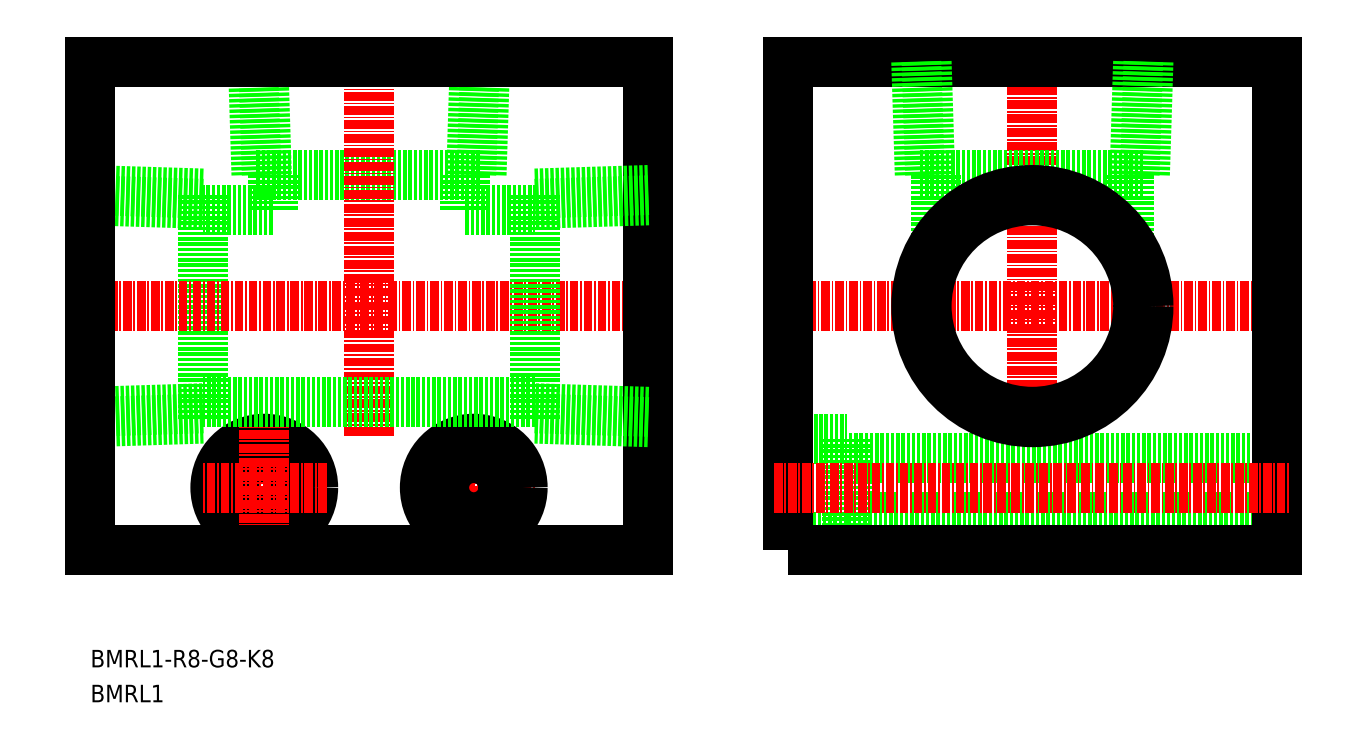
<metadata>
{"format":"dxf","ext":"dxf","renderer":"ezdxf+matplotlib","layout":"modelspace","background":"white","min_lineweight":24,"dpi":150}
</metadata>
<code>
0
SECTION
2
ENTITIES
0
LINE
8
0
10
238.1
20
83.25
30
0
11
176.6
21
83.25
31
0
0
LINE
8
0
10
176.6
20
74.75
30
0
11
238.1
21
74.75
31
0
0
LINE
8
0
10
176.6
20
72
30
0
11
168.1
21
72
31
0
0
LINE
8
0
10
176.6
20
85.99
30
0
11
176.6
21
72
31
0
0
LINE
8
0
10
168.1
20
85.99
30
0
11
176.6
21
85.99
31
0
0
LINE
8
CENTER
10
123.1
20
70
30
0
11
123.1
21
88
31
0
0
LINE
8
CENTER
10
114.1
20
79
30
0
11
132.1
21
79
31
0
0
CIRCLE
8
0
10
123.1
20
79
30
0
40
4.25
0
CIRCLE
8
0
10
123.1
20
79
30
0
40
7
0
CIRCLE
8
0
10
93.14
20
79
30
0
40
7
0
CIRCLE
8
0
10
93.14
20
79
30
0
40
4.25
0
LINE
8
0
10
84.34
20
88.88
30
0
11
84.34
21
121.1
31
0
0
LINE
8
0
10
84.34
20
119.6
30
0
11
68.14
21
120.1
31
0
0
LINE
8
0
10
68.14
20
89.85
30
0
11
84.34
21
90.36
31
0
0
LINE
8
0
10
84.34
20
121.1
30
0
11
68.14
21
121.6
31
0
0
LINE
8
0
10
68.14
20
88.38
30
0
11
84.34
21
88.88
31
0
0
LINE
8
0
10
94.34
20
118.8
30
0
11
84.34
21
118.8
31
0
0
LINE
8
CENTER
10
150.1
20
105
30
0
11
66.14
21
105
31
0
0
LINE
8
0
10
92.02
20
123.8
30
0
11
124.3
21
123.8
31
0
0
LINE
8
0
10
122.8
20
123.8
30
0
11
123.3
21
140
31
0
0
LINE
8
0
10
92.99
20
140
30
0
11
93.5
21
123.8
31
0
0
LINE
8
0
10
124.3
20
123.8
30
0
11
124.8
21
140
31
0
0
LINE
8
0
10
91.51
20
140
30
0
11
92.02
21
123.8
31
0
0
LINE
8
0
10
94.34
20
118.8
30
0
11
94.34
21
123.8
31
0
0
LINE
8
0
10
216.9
20
111.2
30
0
11
216.9
21
123.8
31
0
0
LINE
8
0
10
189.3
20
111.2
30
0
11
189.3
21
123.8
31
0
0
LINE
8
CENTER
10
203.1
20
89.2
30
0
11
203.1
21
142
31
0
0
LINE
8
CENTER
10
240.1
20
105
30
0
11
166.1
21
105
31
0
0
POLYLINE
8
0
66
     1
10
0
20
0
30
0
70
     1
0
VERTEX
8
0
10
168.1
20
70
30
0
0
VERTEX
8
0
10
238.1
20
70
30
0
0
VERTEX
8
0
10
238.1
20
140
30
0
0
VERTEX
8
0
10
168.1
20
140
30
0
0
SEQEND
8
0
0
LINE
8
0
10
186.5
20
140
30
0
11
187
21
123.8
31
0
0
LINE
8
0
10
219.3
20
123.8
30
0
11
219.8
21
140
31
0
0
LINE
8
0
10
188
20
140
30
0
11
188.5
21
123.8
31
0
0
LINE
8
0
10
217.8
20
123.8
30
0
11
218.3
21
140
31
0
0
LINE
8
0
10
187
20
123.8
30
0
11
219.3
21
123.8
31
0
0
LINE
8
0
10
148.1
20
70
30
0
11
148.1
21
140
31
0
0
LINE
8
CENTER
10
102.1
20
79
30
0
11
84.14
21
79
31
0
0
LINE
8
CENTER
10
108.1
20
86.38
30
0
11
108.1
21
142
31
0
0
LINE
8
CENTER
10
93.14
20
70
30
0
11
93.14
21
88
31
0
0
LINE
8
0
10
68.14
20
70
30
0
11
68.14
21
140
31
0
0
LINE
8
0
10
68.14
20
140
30
0
11
148.1
21
140
31
0
0
LINE
8
0
10
148.1
20
70
30
0
11
68.14
21
70
31
0
0
TEXT
8
0
10
68.23
20
48.26
30
0
40
2.5
1
BMRL1
11
68.23
21
49.51
31
0
73
     2
0
TEXT
8
0
10
68.23
20
53.26
30
0
40
2.5
1
BMRL1-R8-G8-K8
11
68.23
21
54.51
31
0
73
     2
0
LINE
8
CENTER
10
166.1
20
79
30
0
11
240.1
21
79
31
0
0
LINE
8
0
10
131.9
20
91.2
30
0
11
84.34
21
91.2
31
0
0
LINE
8
0
10
148.1
20
88.38
30
0
11
131.9
21
88.88
31
0
0
LINE
8
0
10
148.1
20
89.85
30
0
11
131.9
21
90.36
31
0
0
LINE
8
0
10
131.9
20
88.88
30
0
11
131.9
21
121.1
31
0
0
LINE
8
0
10
121.9
20
118.8
30
0
11
131.9
21
118.8
31
0
0
LINE
8
0
10
131.9
20
121.1
30
0
11
148.1
21
121.6
31
0
0
LINE
8
0
10
131.9
20
119.6
30
0
11
148.1
21
120.1
31
0
0
LINE
8
0
10
121.9
20
118.8
30
0
11
121.9
21
123.8
31
0
0
CIRCLE
8
0
10
203.1
20
105
30
0
40
16.62
0
CIRCLE
8
0
10
203.1
20
105
30
0
40
15.15
0
ENDSEC
0
EOF

</code>
